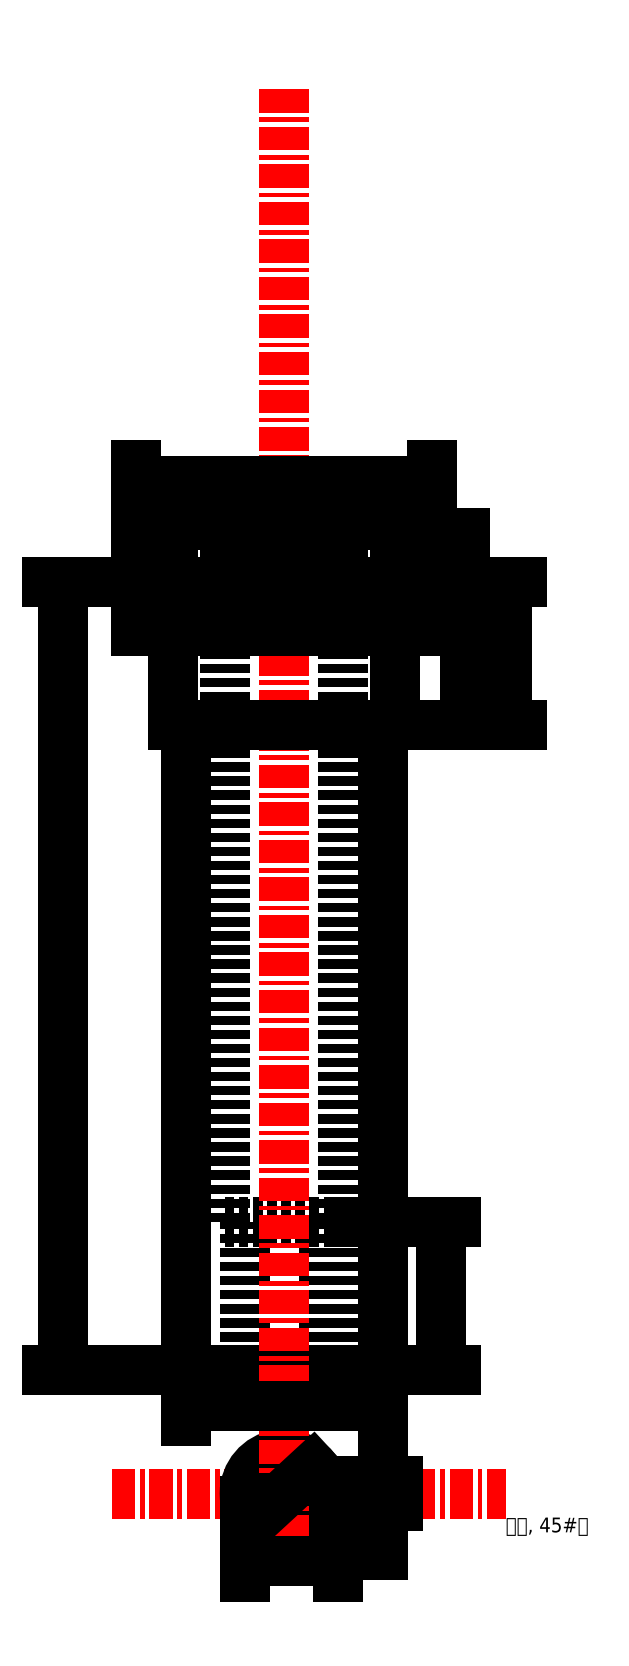
<metadata>
{"format":"dxf","ext":"dxf","renderer":"ezdxf+matplotlib","layout":"modelspace","background":"white","min_lineweight":24,"dpi":150}
</metadata>
<code>
0
SECTION
2
ENTITIES
0
LINE
8
0
10
95
20
30
11
135
21
30
0
LINE
8
虚线
10
103
20
60
11
127
21
60
0
LINE
8
虚线
10
107
20
30
11
107
21
60
0
LINE
8
虚线
10
123
20
30
11
123
21
60
0
LINE
8
中心线
10
80
20
4.879
11
160
21
4.879
0
ARC
8
0
10
115
20
4.879
40
8
50
18.21
51
341.8
0
LINE
8
0
10
126
20
7.379
11
122.6
21
7.379
0
LINE
8
0
10
126
20
2.379
11
122.6
21
2.379
0
LINE
8
0
10
126
20
2.379
11
126
21
7.379
0
LINE
8
中心线
10
115
20
290
11
115
21
-10.36
0
LINE
8
虚线
10
126
20
30
11
126
21
60
0
DIMENSION
8
标注
2
*D1
10
146.8
20
60
30
0
11
144.3
21
45
31
0
70
   32
71
    5
3
Standard
53
0
210
0
220
0
230
1
13
135
23
30
33
0
14
127
24
60
34
0
50
90
0
DIMENSION
8
标注
2
*D2
10
135
20
22.64
30
0
11
115
21
25.14
31
0
70
   32
71
    5
3
Standard
53
0
210
0
220
0
230
1
13
95
23
30
33
0
14
135
24
30
34
0
0
MTEXT
8
0
10
160
20
0
30
0
40
3
41
26.02
71
    1
72
    1
1
转台, 45#刚
7
wqy-unicode
210
0
220
0
230
1
50
0
73
    2
44
1
0
LINE
8
0
10
145
20
180
11
85
21
180
0
LINE
8
0
10
85
20
180
11
85
21
190
0
LINE
8
0
10
145
20
180
11
145
21
190
0
LINE
8
0
10
85
20
190
11
145
21
190
0
LINE
8
0
10
85
20
180
11
145
21
180
0
LINE
8
0
10
92.5
20
161
11
137.5
21
161
0
LINE
8
0
10
92.5
20
161
11
92.5
21
180
0
LINE
8
0
10
137.5
20
161
11
137.5
21
180
0
DIMENSION
8
标注
2
*D3
10
151.6
20
190
30
0
11
149.1
21
185
31
0
70
   32
71
    5
3
Standard
53
0
210
0
220
0
230
1
13
145
23
180
33
0
14
145
24
190
34
0
50
90
0
DIMENSION
8
标注
2
*D4
10
160.2
20
190
30
0
11
157.7
21
175.5
31
0
70
   32
71
    5
3
Standard
53
0
210
0
220
0
230
1
13
137.5
23
161
33
0
14
145
24
190
34
0
50
90
0
DIMENSION
8
标注
2
*D5
10
127
20
194.5
30
0
11
115
21
197
31
0
70
   32
71
    5
3
Standard
53
0
210
0
220
0
230
1
13
103
23
190
33
0
14
127
24
190
34
0
0
DIMENSION
8
标注
2
*D6
10
145
20
210.5
30
0
11
115
21
213
31
0
70
   32
71
    5
3
Standard
53
0
210
0
220
0
230
1
13
85
23
190
33
0
14
145
24
190
34
0
0
LINE
8
虚线
10
103
20
60
11
103
21
190
0
LINE
8
虚线
10
127
20
60
11
127
21
190
0
LINE
8
0
10
95
20
30
11
95
21
161
0
LINE
8
0
10
135
20
30
11
135
21
161
0
DIMENSION
8
标注
2
*D7
10
135.1
20
2.379
30
0
11
132.6
21
4.879
31
0
70
   32
1
5%%P0.01
71
    5
3
Standard
53
0
210
0
220
0
230
1
13
126
23
7.379
33
0
14
126
24
2.379
34
0
50
90
0
DIMENSION
8
标注
2
*D8
10
109.1
20
-0.5451
30
0
11
113.3
21
6.716
31
0
70
   35
1
%%C16%%P0.01
71
    5
3
Standard
53
0
210
0
220
0
230
1
15
120.9
25
10.3
35
0
40
0
0
DIMENSION
8
标注
2
*D9
10
126
20
-8.867
30
0
11
116.5
21
-6.367
31
0
70
   32
1
18.7%%P0.03
71
    5
3
Standard
53
0
210
0
220
0
230
1
13
107
23
4.879
33
0
14
126
24
2.379
34
0
0
DIMENSION
8
标注
2
*D10
10
137.5
20
201.5
30
0
11
115
21
204
31
0
70
   32
1
%%C45\S0.02^ 0;
71
    5
3
Standard
53
0
210
0
220
0
230
1
13
92.5
23
180
33
0
14
137.5
24
180
34
0
0
DIMENSION
8
标注
2
*D11
10
70
20
30
30
0
11
67.5
21
110
31
0
70
   32
1
192
71
    5
72
    0
3
Standard
53
0
210
0
220
0
230
1
13
85
23
190
33
0
14
95
24
30
34
0
50
90
0
ENDSEC
0
EOF

</code>
